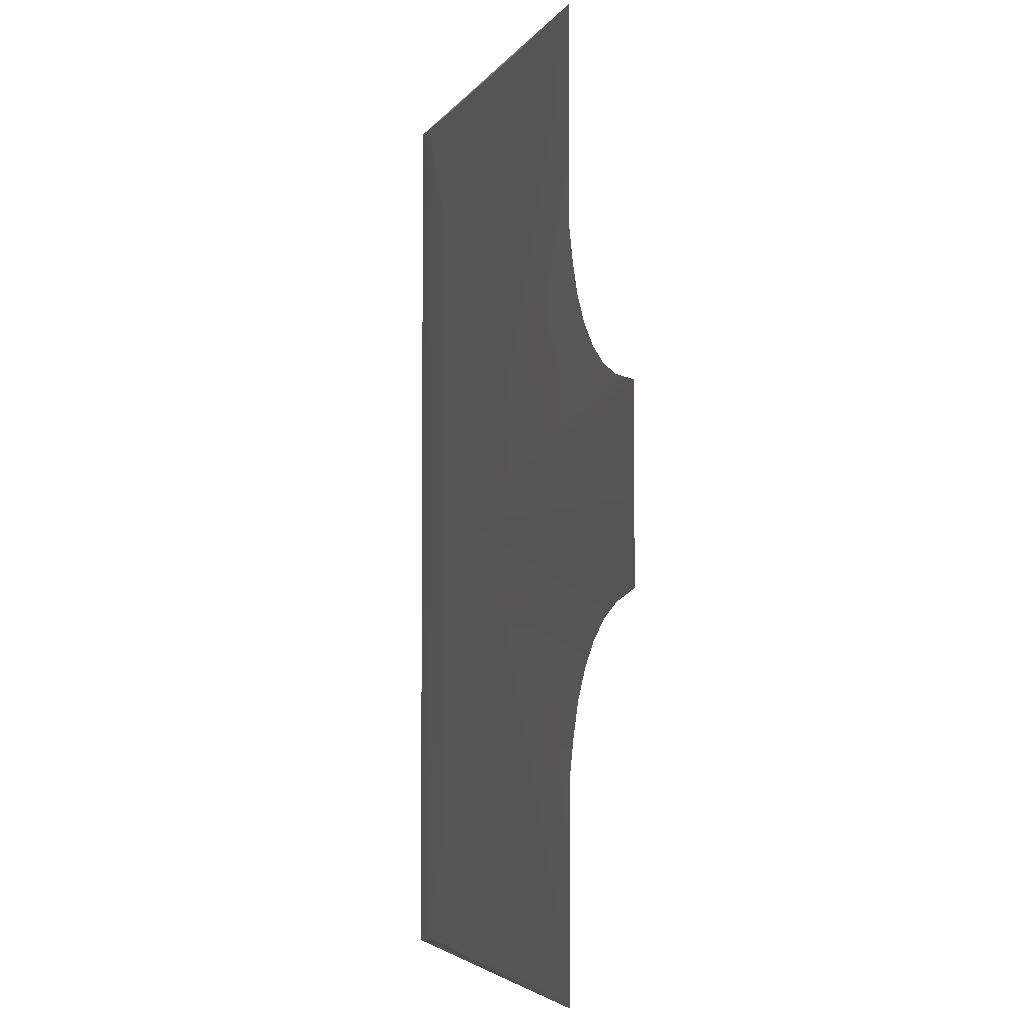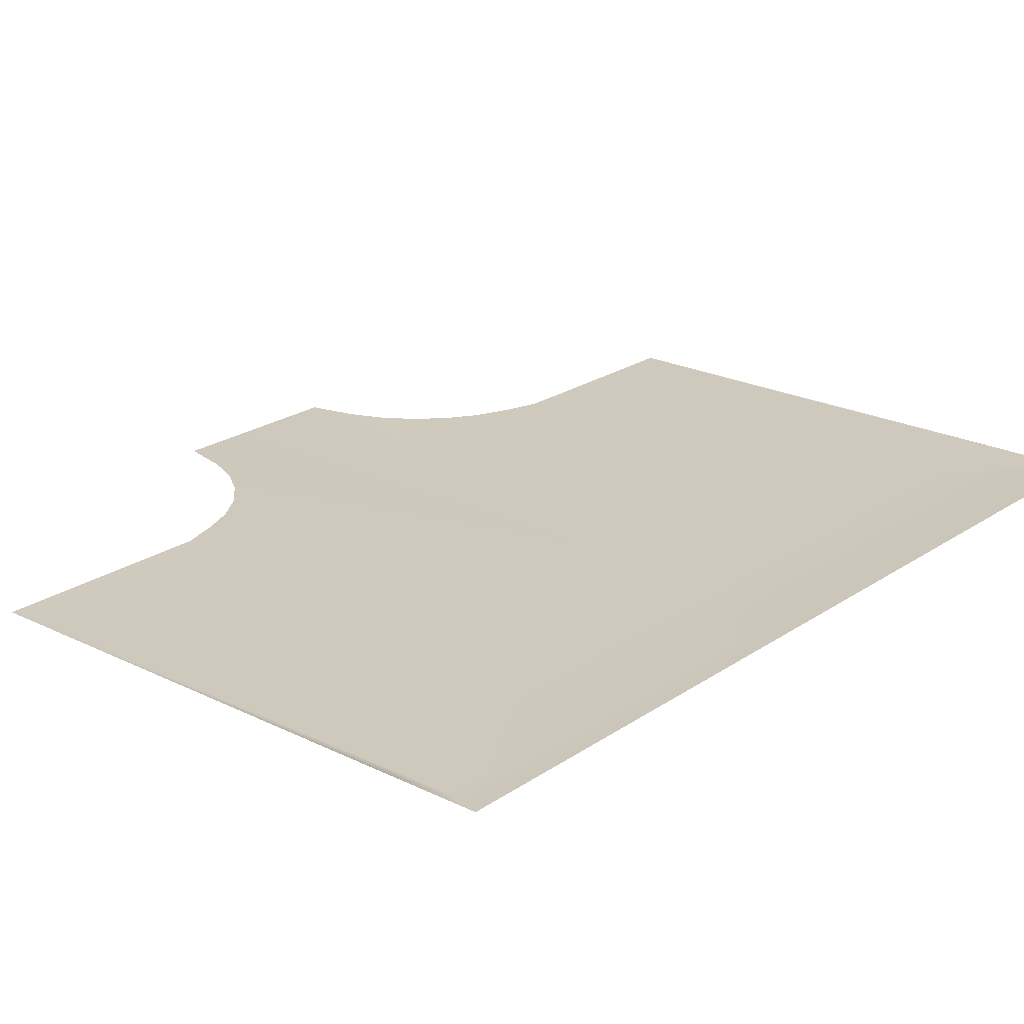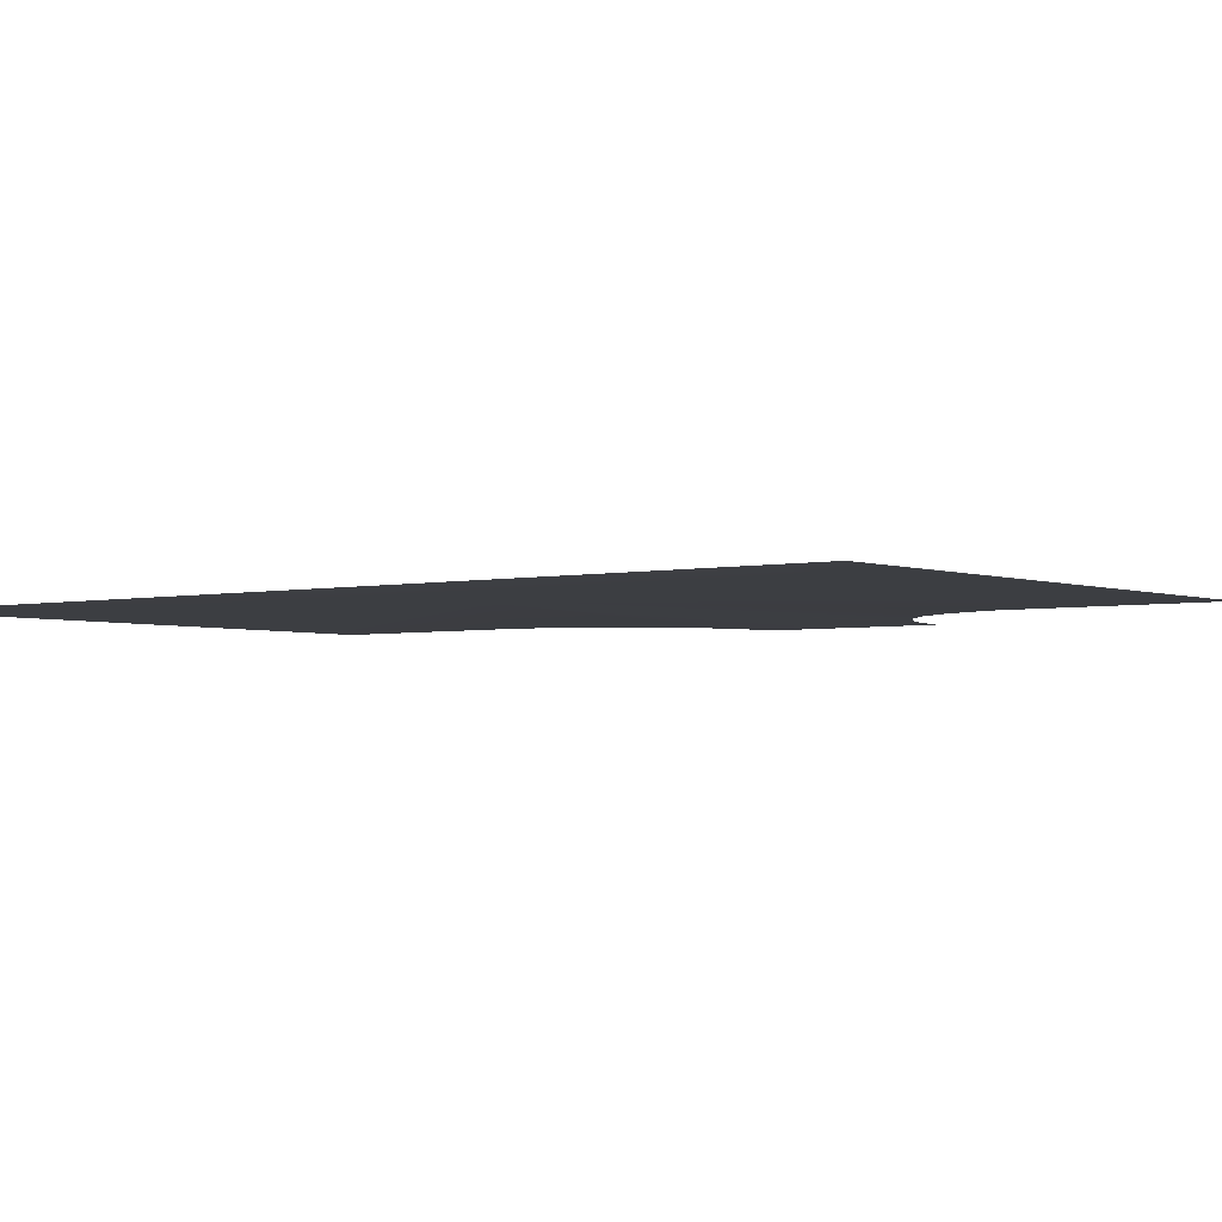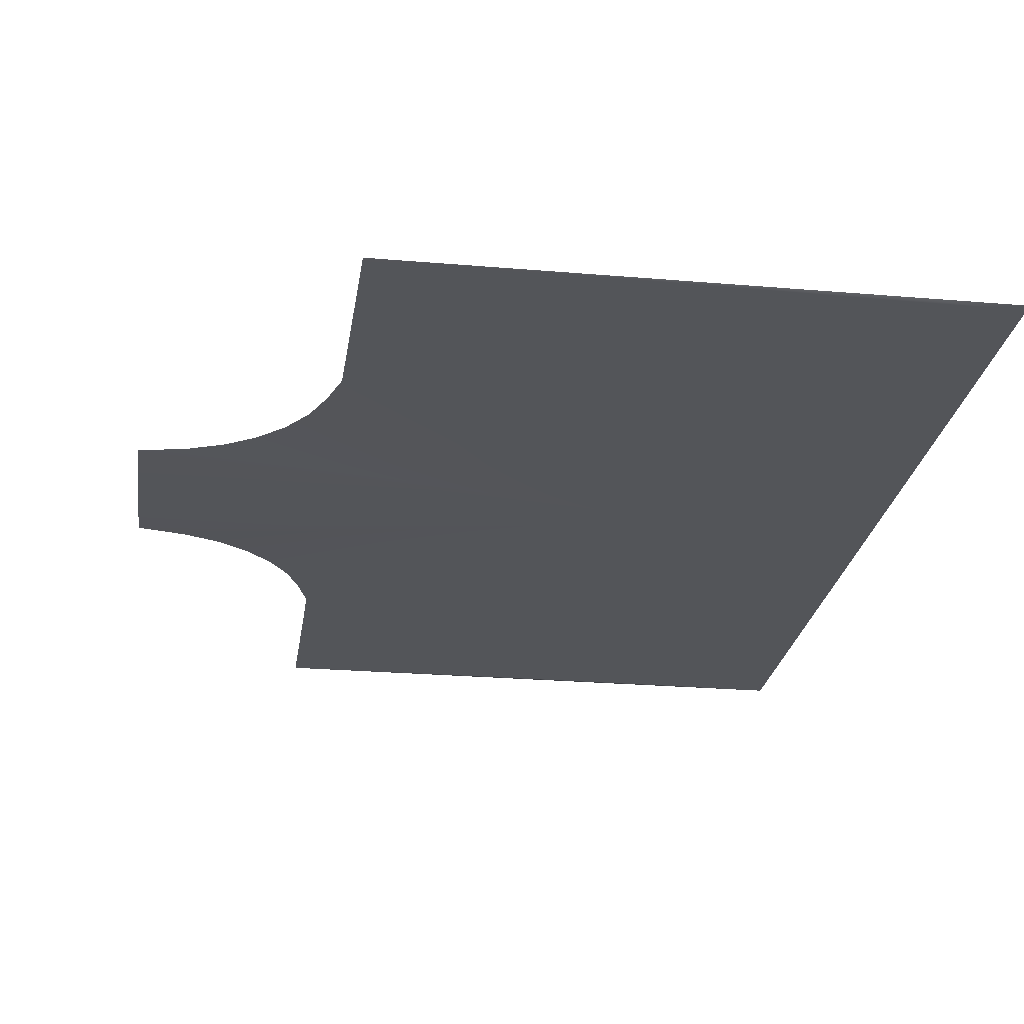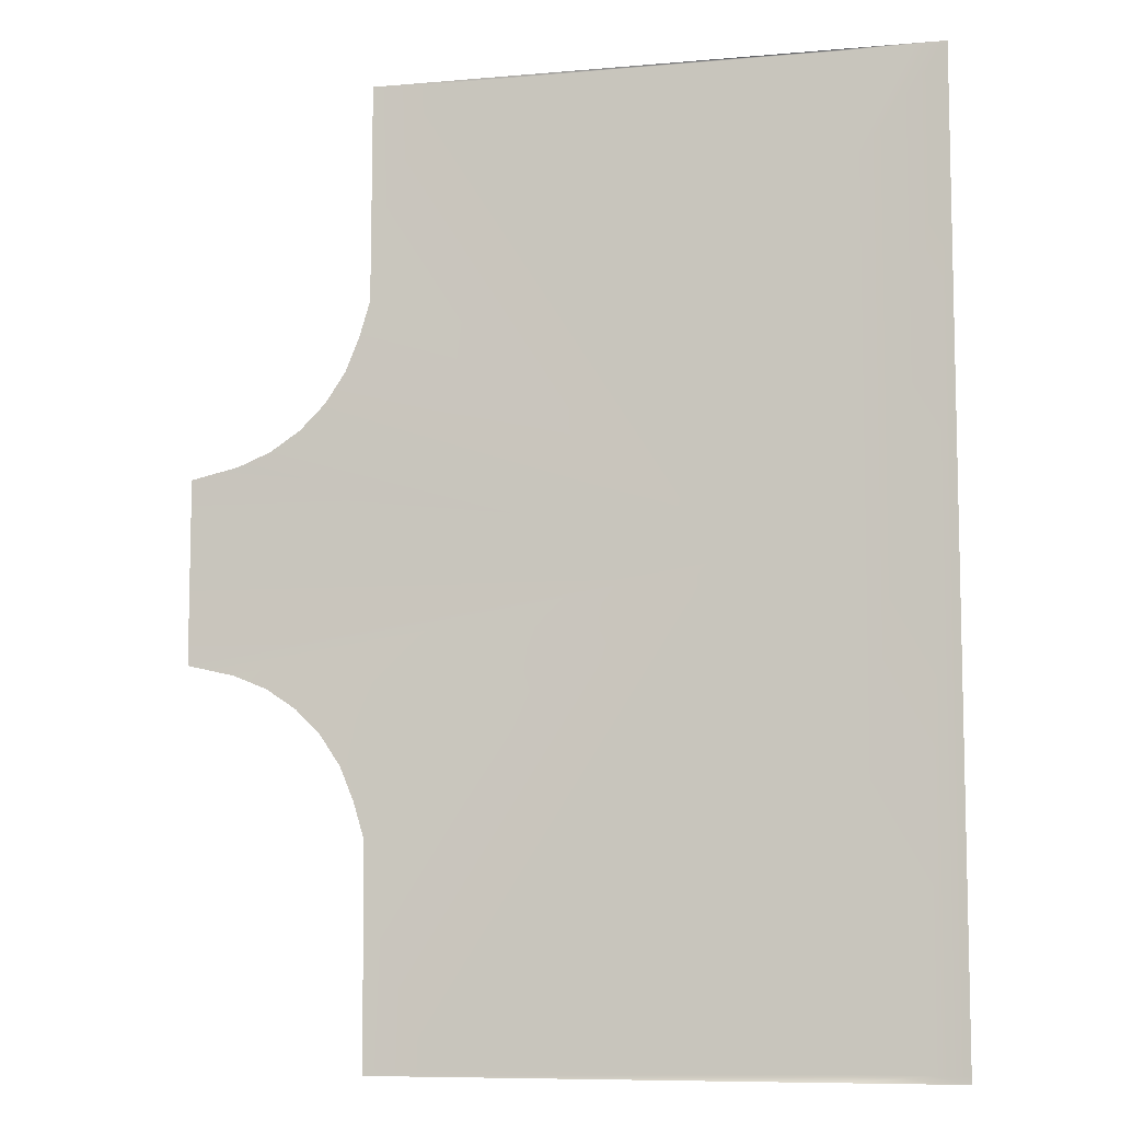
<metadata>
{"format":"obj","ext":"obj","renderer":"f3d","projection":"perspective","resolution":1024,"background":"white","views":[{"elev":-3.9,"azim":73.3,"up":"+Z"},{"elev":22.3,"azim":-139.5,"up":"+Y"},{"elev":-3.1,"azim":-52.0,"up":"+Y"},{"elev":-24.3,"azim":171.9,"up":"+Y"},{"elev":-8.3,"azim":-166.5,"up":"+Z"}]}
</metadata>
<code>
v -15.47 0.5029 20.95
v -13.97 0.5029 20.86
v -11.03 0.5029 20.86
v -11.04 0.5029 20.95
v -11.01 0.5029 15.59
v 6.383 0.5029 20.86
v -7.037 0.5029 0.03331
v -10.97 0.5029 -15.5
v -15.47 0.5029 20.86
v -13.9 0.5029 -20.63
v -10.95 0.5029 -20.63
v -15.47 0.5029 -20.63
v -15.47 0.5029 -20.95
v 6.279 0.5029 -20.63
v 9.144 0.5029 -13.67
v 9.133 0.5029 -20.63
v 9.128 0.5029 -20.95
v -10.95 0.5029 -20.95
v 9.16 0.5029 -11.4
v 9.638 0.5029 -9.804
v 10.24 0.5029 -8.346
v 11.11 0.5029 -7.034
v 12.23 0.5029 -5.919
v 13.54 0.5029 -5.045
v 15 0.5029 -4.445
v 17.09 0.5029 -3.967
v 17.09 0.5029 4.034
v 15 0.5029 4.512
v 13.54 0.5029 5.111
v 12.23 0.5029 5.986
v 11.11 0.5029 7.1
v 10.24 0.5029 8.412
v 9.638 0.5029 9.87
v 9.16 0.5029 11.46
v 9.144 0.5029 13.74
v 9.133 0.5029 20.86
v 9.128 0.5029 20.95
g TS_2Lane_58_206927_43
f 1 3 2
f 1 4 3
f 2 3 5
f 5 3 6
f 6 3 4
f 5 6 7
f 8 5 7
f 8 9 5
f 5 9 2
f 2 9 1
f 10 9 8
f 8 11 10
f 9 10 12
f 13 12 10
f 14 8 7
f 14 11 8
f 15 14 7
f 15 16 14
f 17 11 14
f 14 16 17
f 17 18 11
f 10 18 13
f 10 11 18
f 7 19 15
f 20 19 7
f 21 20 7
f 22 21 7
f 23 22 7
f 24 23 7
f 25 24 7
f 26 25 7
f 7 27 26
f 28 27 7
f 29 28 7
f 30 29 7
f 31 30 7
f 32 31 7
f 33 32 7
f 34 33 7
f 7 35 34
f 6 35 7
f 6 36 35
f 37 36 6
f 6 4 37

</code>
